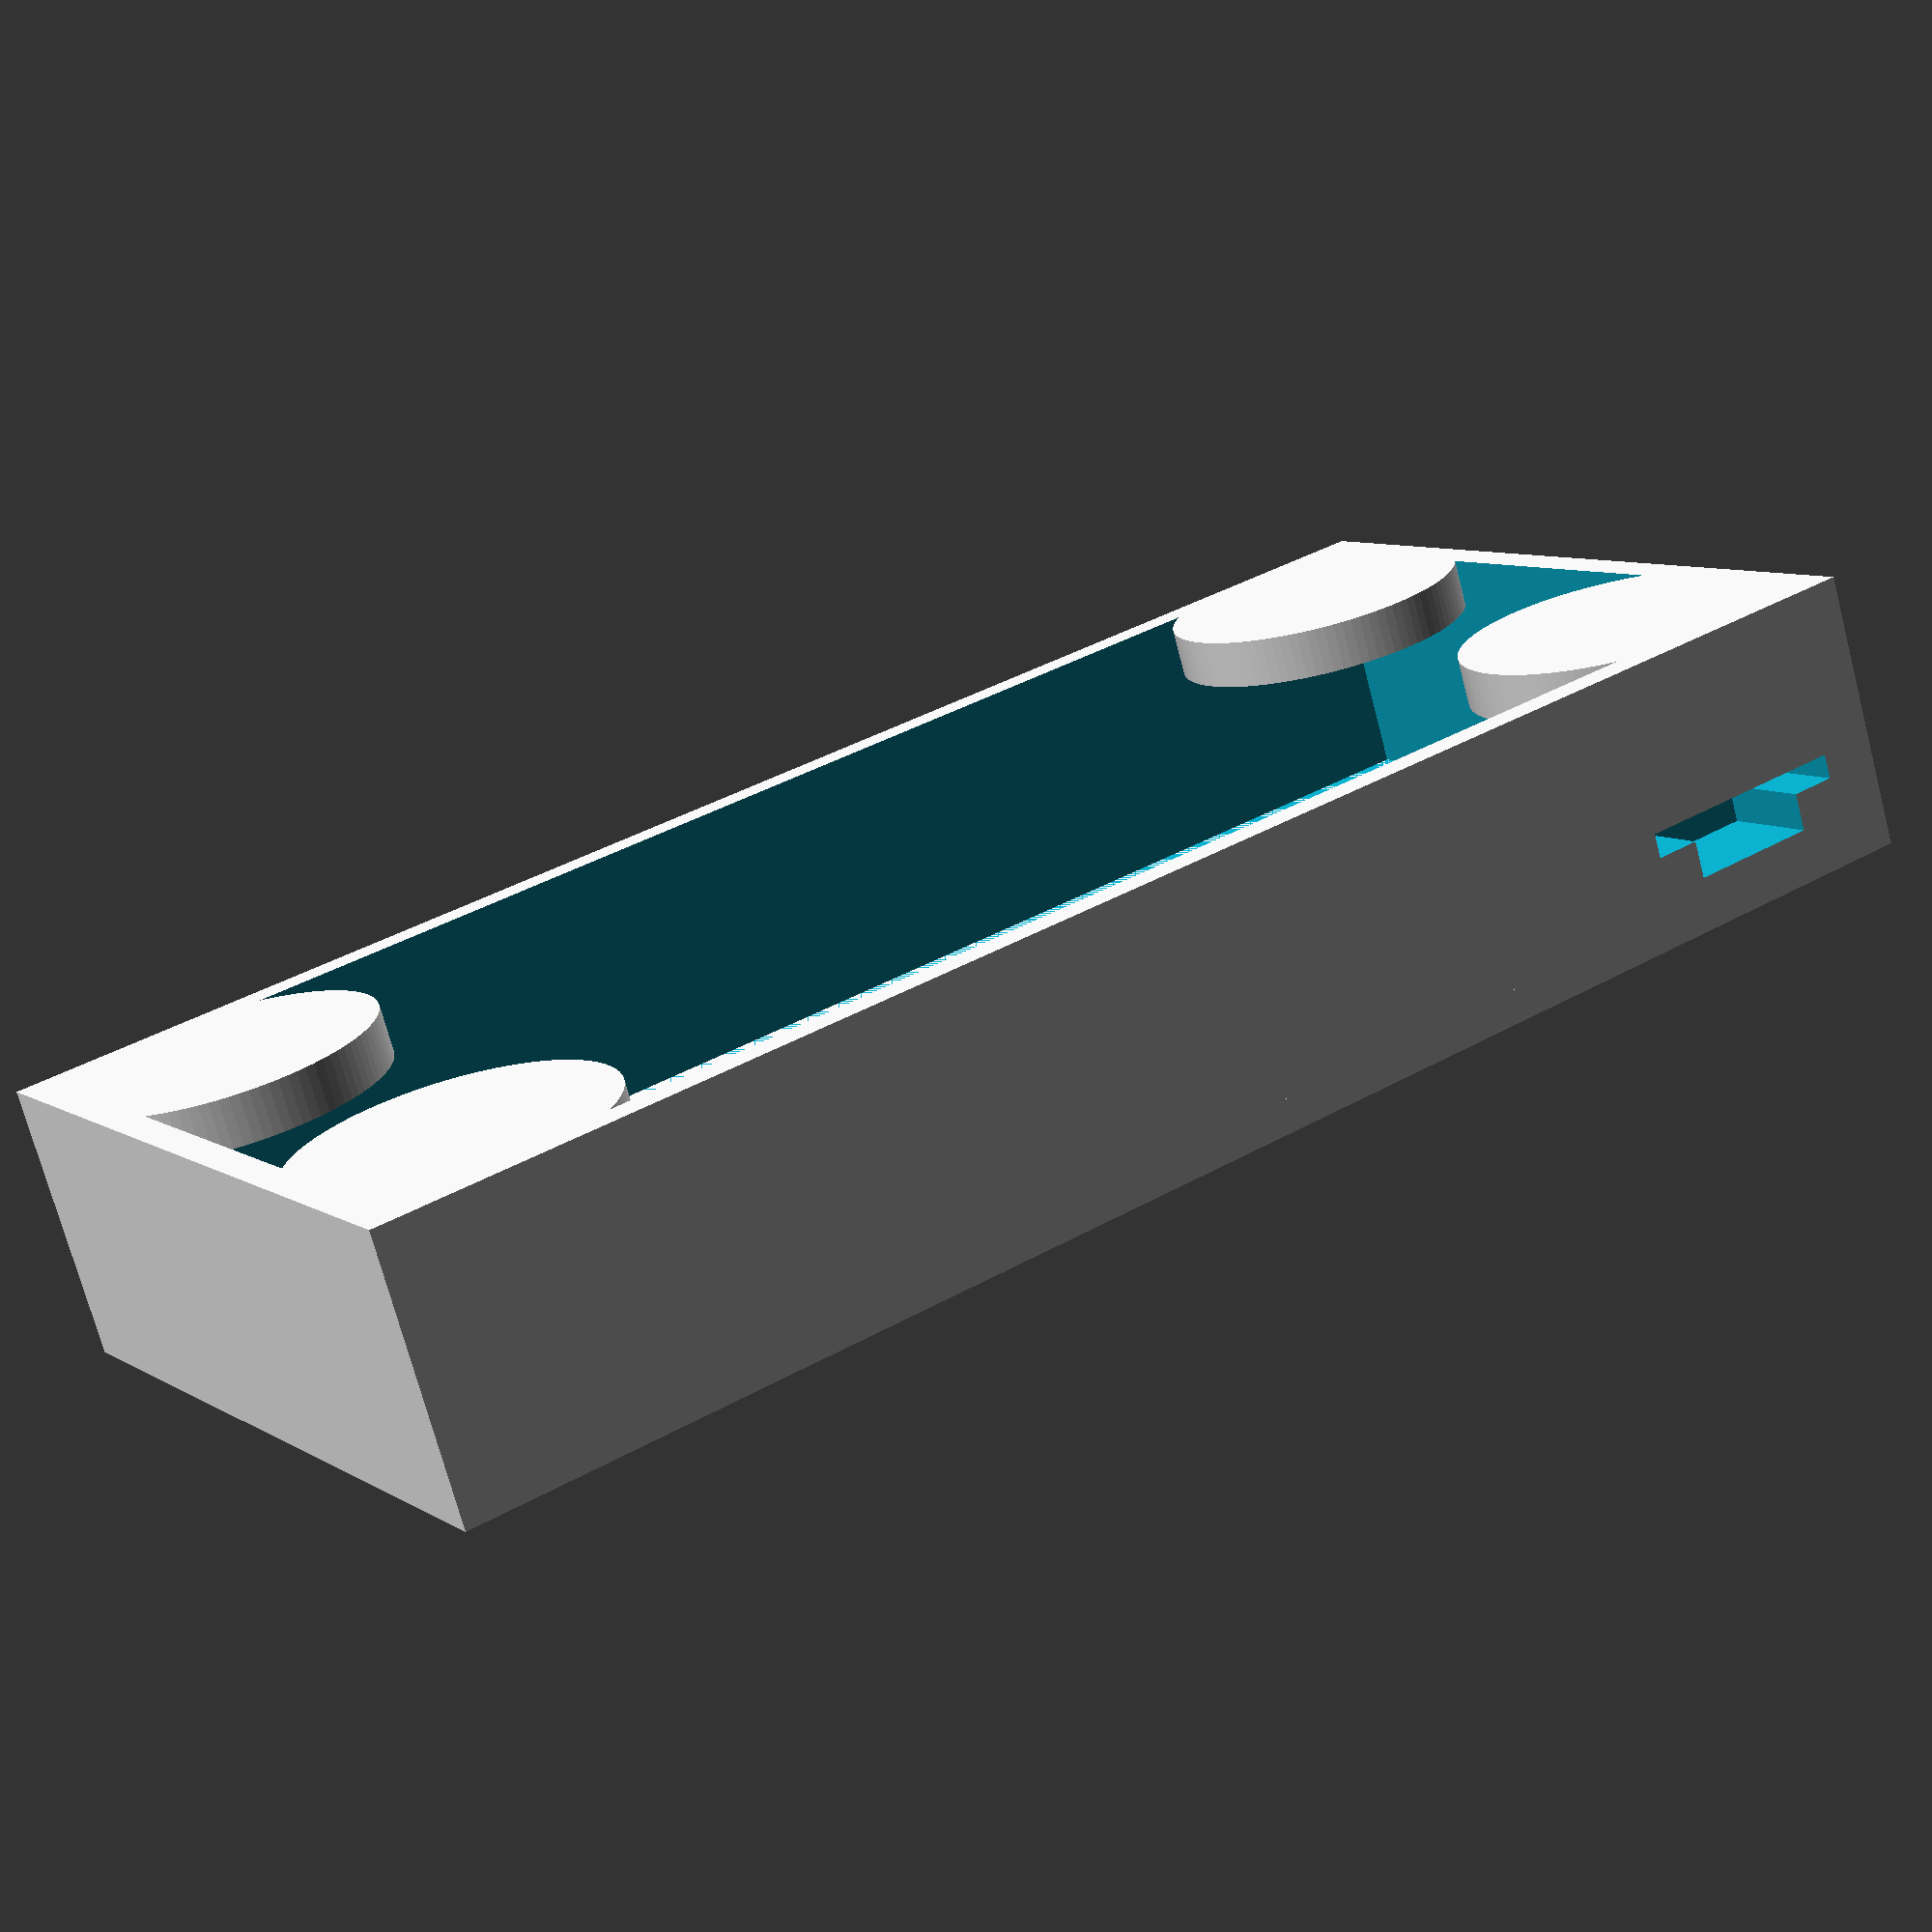
<openscad>


BOX_Y = 50;
BOX_X = 100;
BOX_Z = 2;

BOX_GROUND_Z = 15;

USB_PCB_SIZE_X = 14.9;
USB_PCB_SIZE_Y = 13.5;
USB_PCB_SIZE_Z =  2.5;

USB_CONN_X = 6.1;
USB_CONN_Y = 8.0;
USB_CONN_Z = 2.3;

module usb_breakout() {
    union() {
        difference() {
            translate([0, -1.5, 0]) cube([17, 16, 6]);
            translate([-0.1, 0, -0.1]) {
                cube([USB_PCB_SIZE_X + 0.1, USB_PCB_SIZE_Y, USB_PCB_SIZE_Z + 0.1]);
            }
            BOX_A = USB_PCB_SIZE_Y / 2 - USB_CONN_Y /2;
            translate([-0.1, BOX_A, USB_PCB_SIZE_Z - 0.1]) {
                cube([USB_CONN_X + 0.1, USB_CONN_Y, USB_CONN_Z + 0.1]);
            }
        }
        translate([7.5, 2, -0.5]) {
            cylinder(d=2.5, h=4, $fn=80);
        }
        translate([7.5, USB_PCB_SIZE_Y - 2.5, -0.5]) {
            cylinder(d=2.5, h=4, $fn=80);
        }
    }
}

module stand() {
    union() {
        translate([19/2, 19/2, 0]) {
            cylinder(d=19, h=3, $fn=100);
        }
        translate([2,2, 0]) {
            cube([8, 8, 3]);
        }
    }
}

union() {
    difference() {
        cube([BOX_X, BOX_Y, BOX_Z]);
        translate([BOX_X/ 2, BOX_Y/ 2, 1]) {
            cylinder(h=10, d=4, center=true);
        }
        translate([10, BOX_Y/ 2, 1]) {
            cylinder(h=10, d=8, center=true, $fn=100);
        }
    }
    translate([0, 0, -BOX_GROUND_Z]) {
        difference() {
            cube([BOX_X, BOX_Y, BOX_GROUND_Z]);
            translate([2, 2, -1]) {
                cube([BOX_X-4, BOX_Y- 4, BOX_GROUND_Z +1]);
            }
            translate([3, -1, 10]) {
                cube([15, 20, 6]);
            }
        }
    }
    translate([17, 0, -6]) {
        rotate([0, 0, 90]) usb_breakout();
    }
    
    translate([0, 0, -15]) {
        stand();
    }
    translate([BOX_X, 0, -15 +3]) {
        rotate([0, 180, 0]) stand();
    }
    translate([0, BOX_Y, -15 +3]) {
        rotate([180, 0, 0]) stand();
    }
    translate([BOX_X, BOX_Y, -15]) {
        rotate([0, 0, 180]) stand();
    }
}
</openscad>
<views>
elev=252.9 azim=212.5 roll=345.2 proj=p view=solid
</views>
